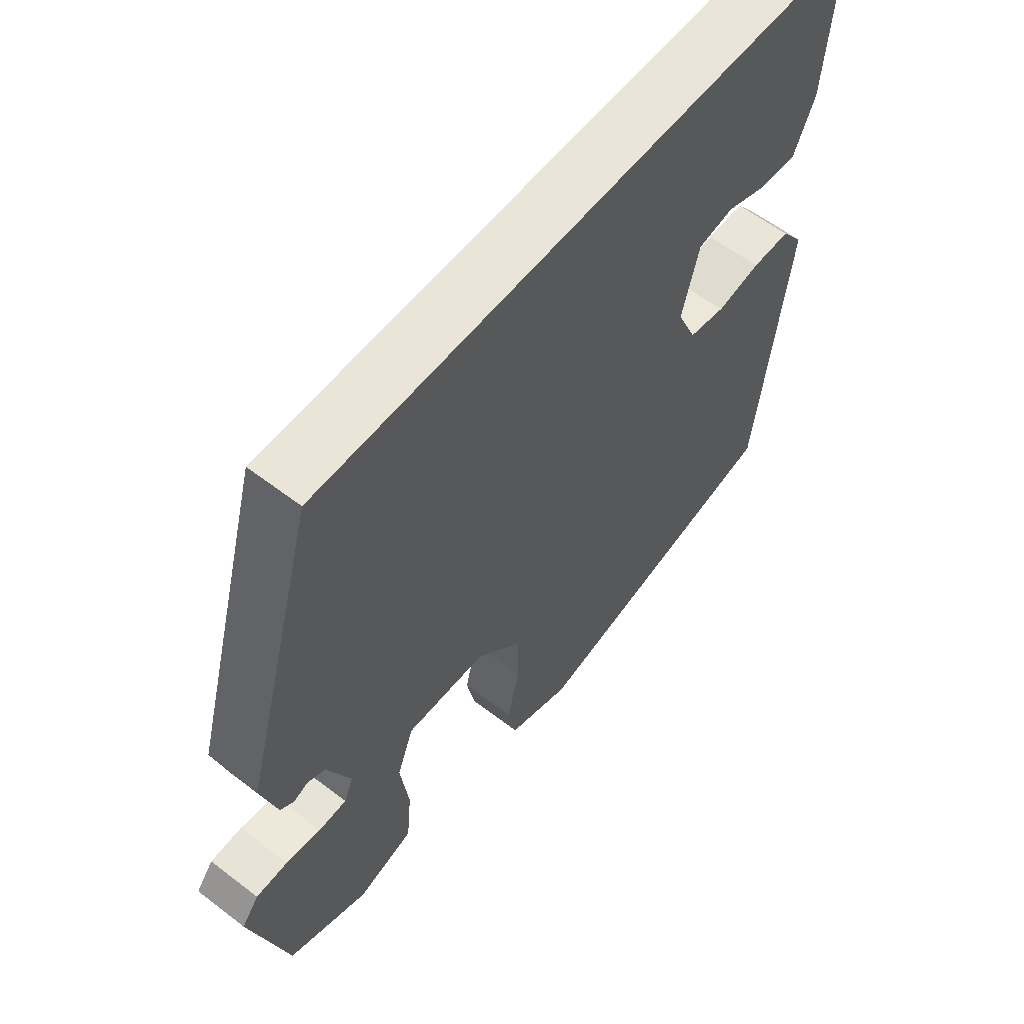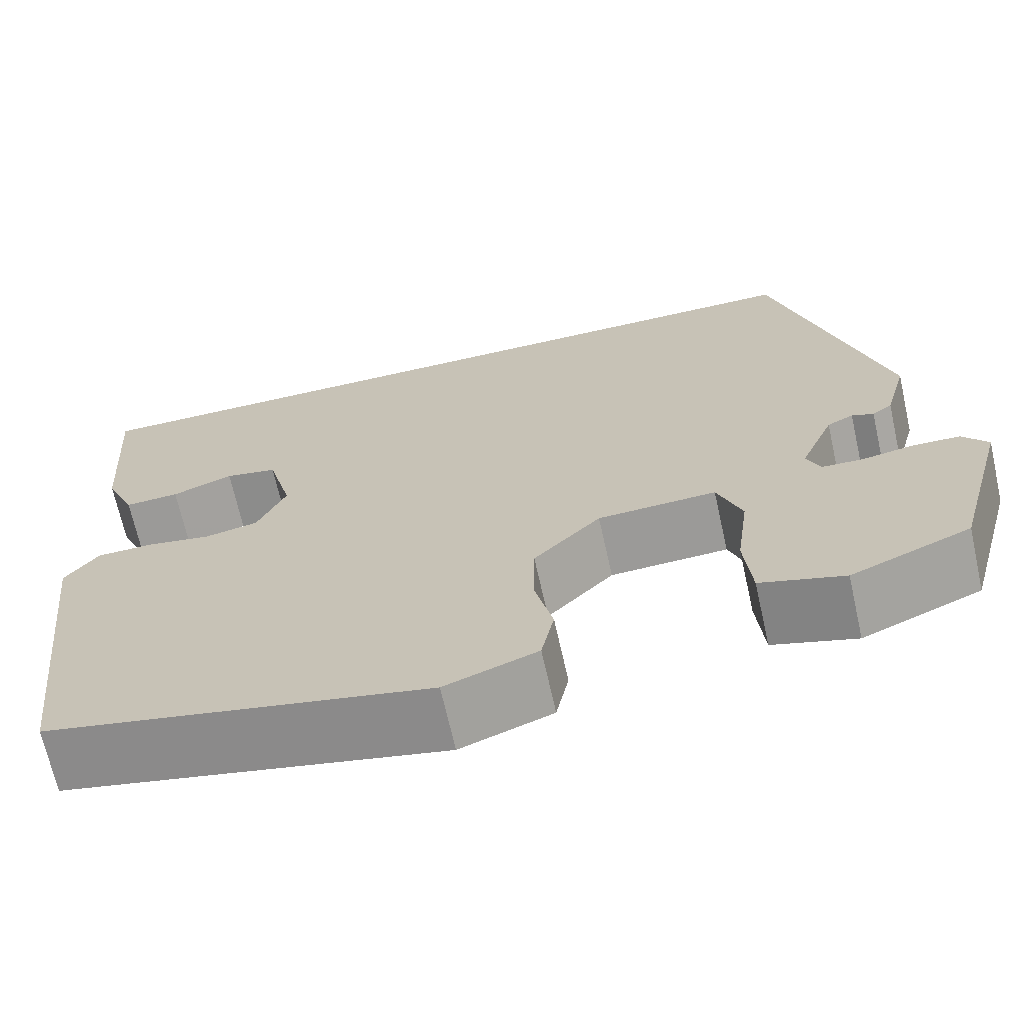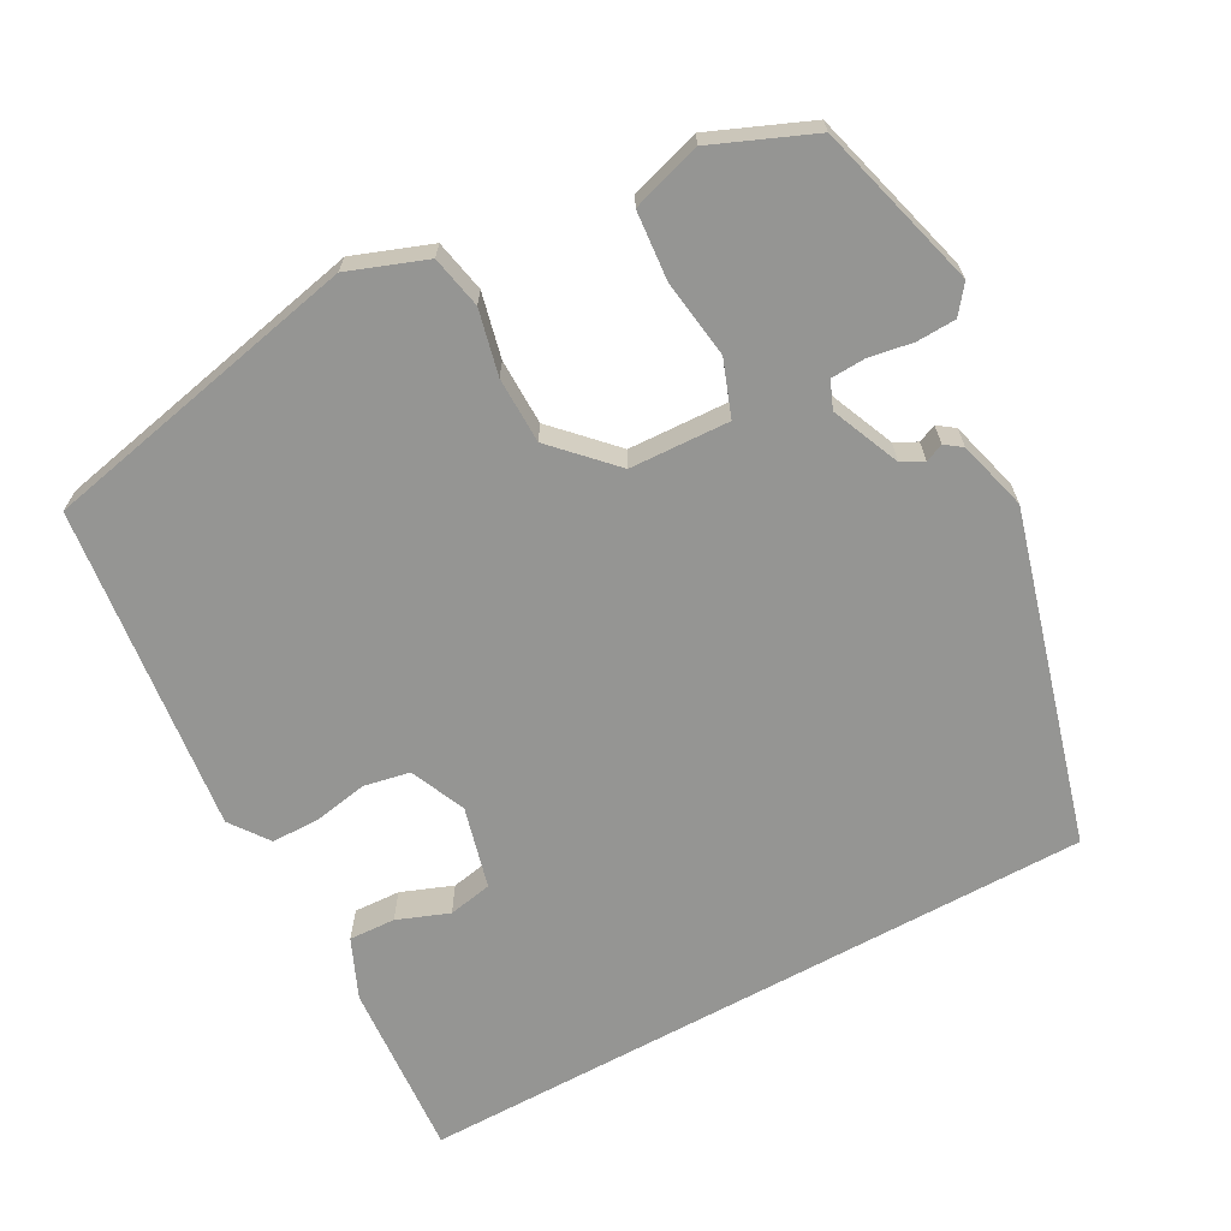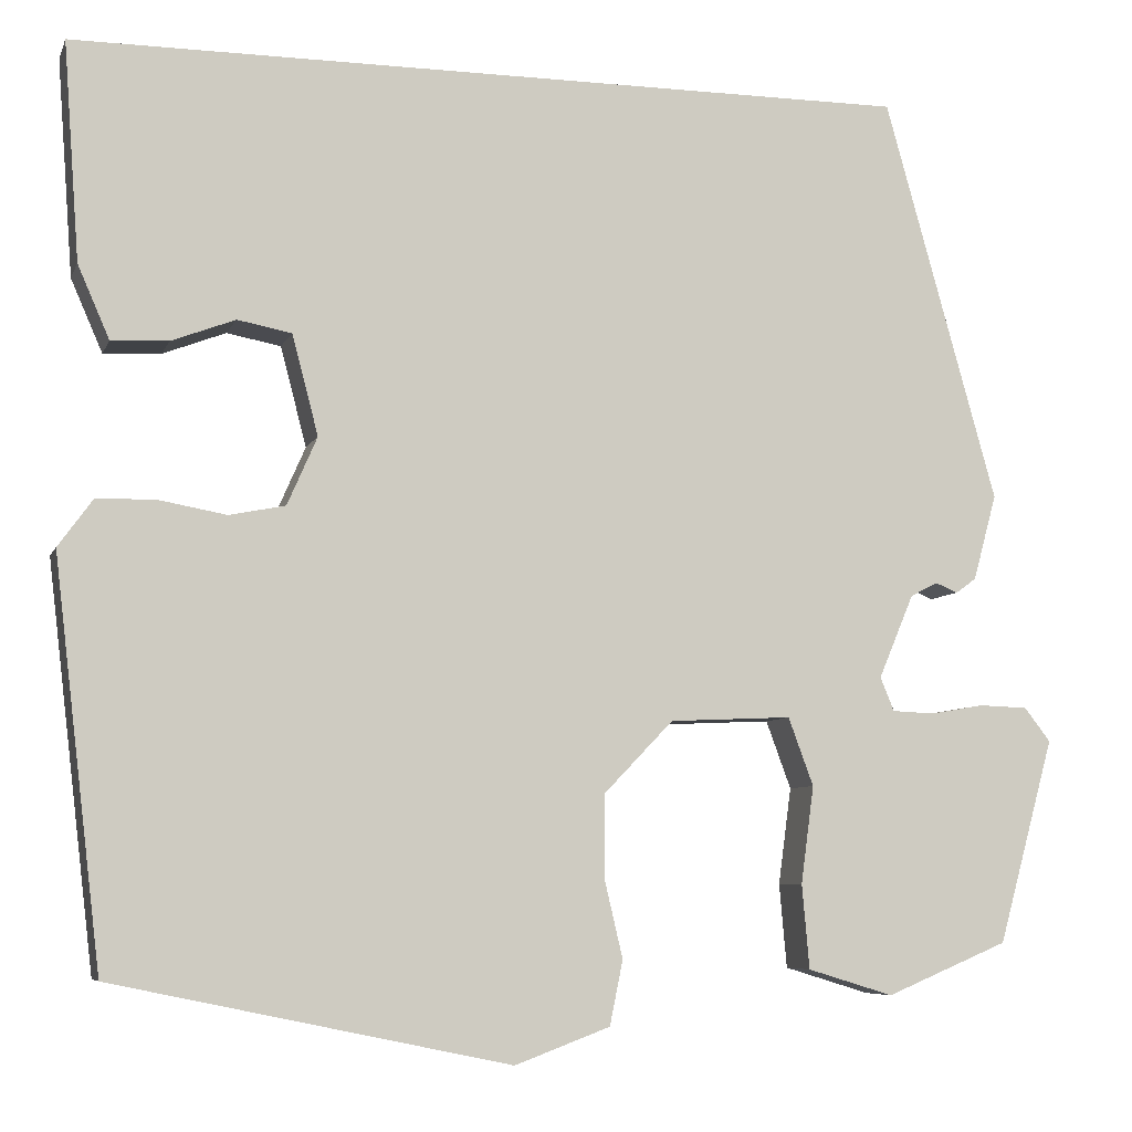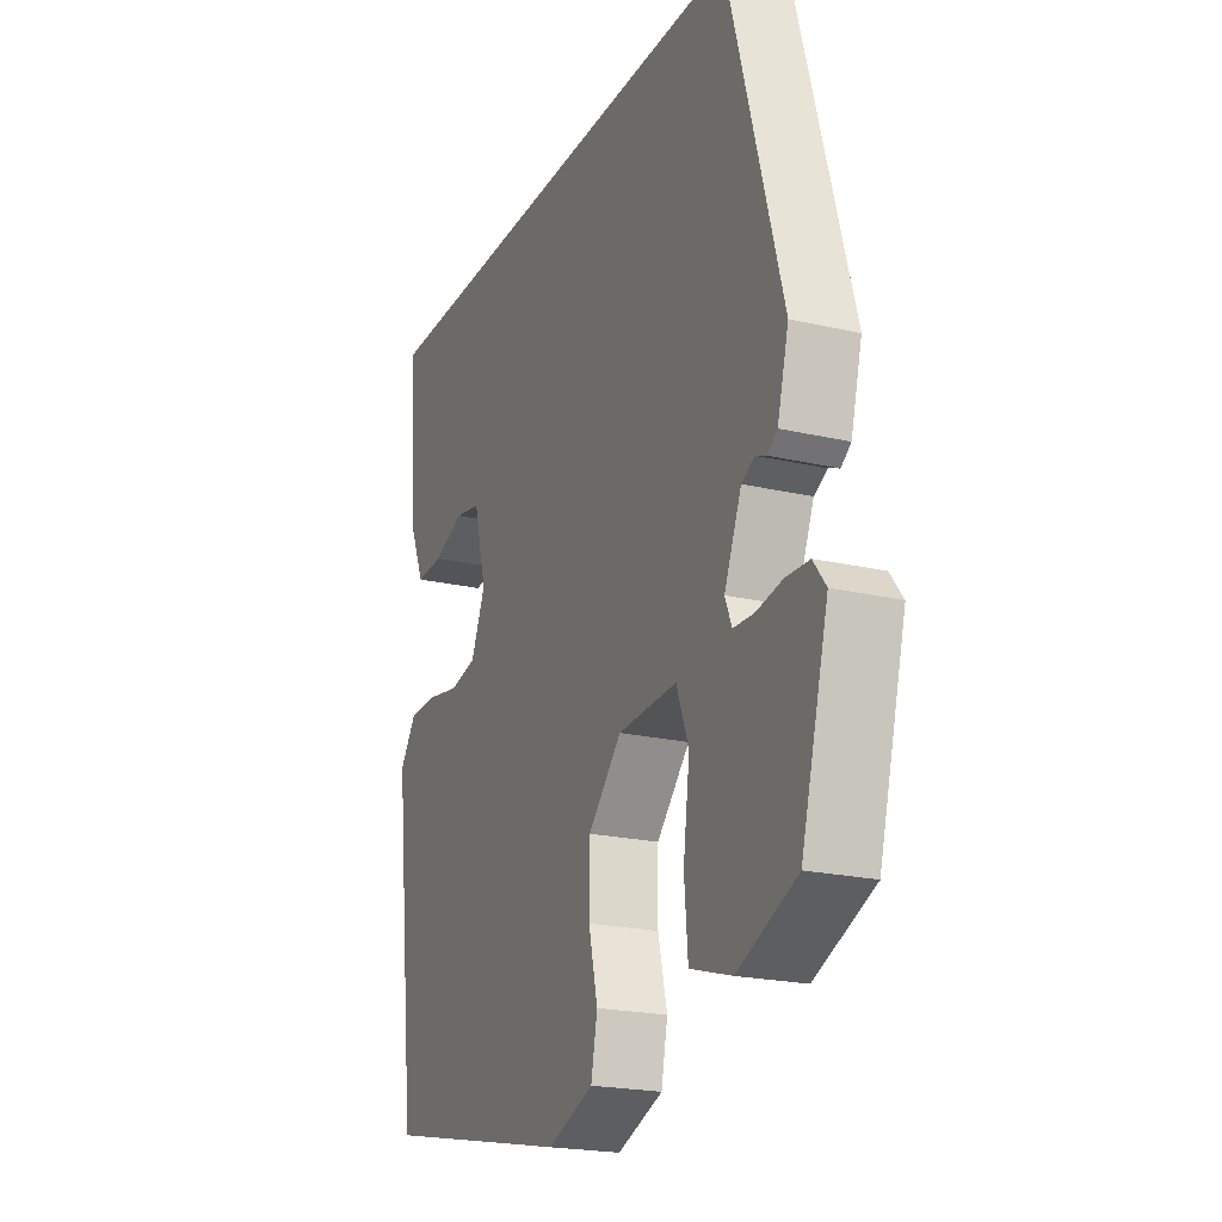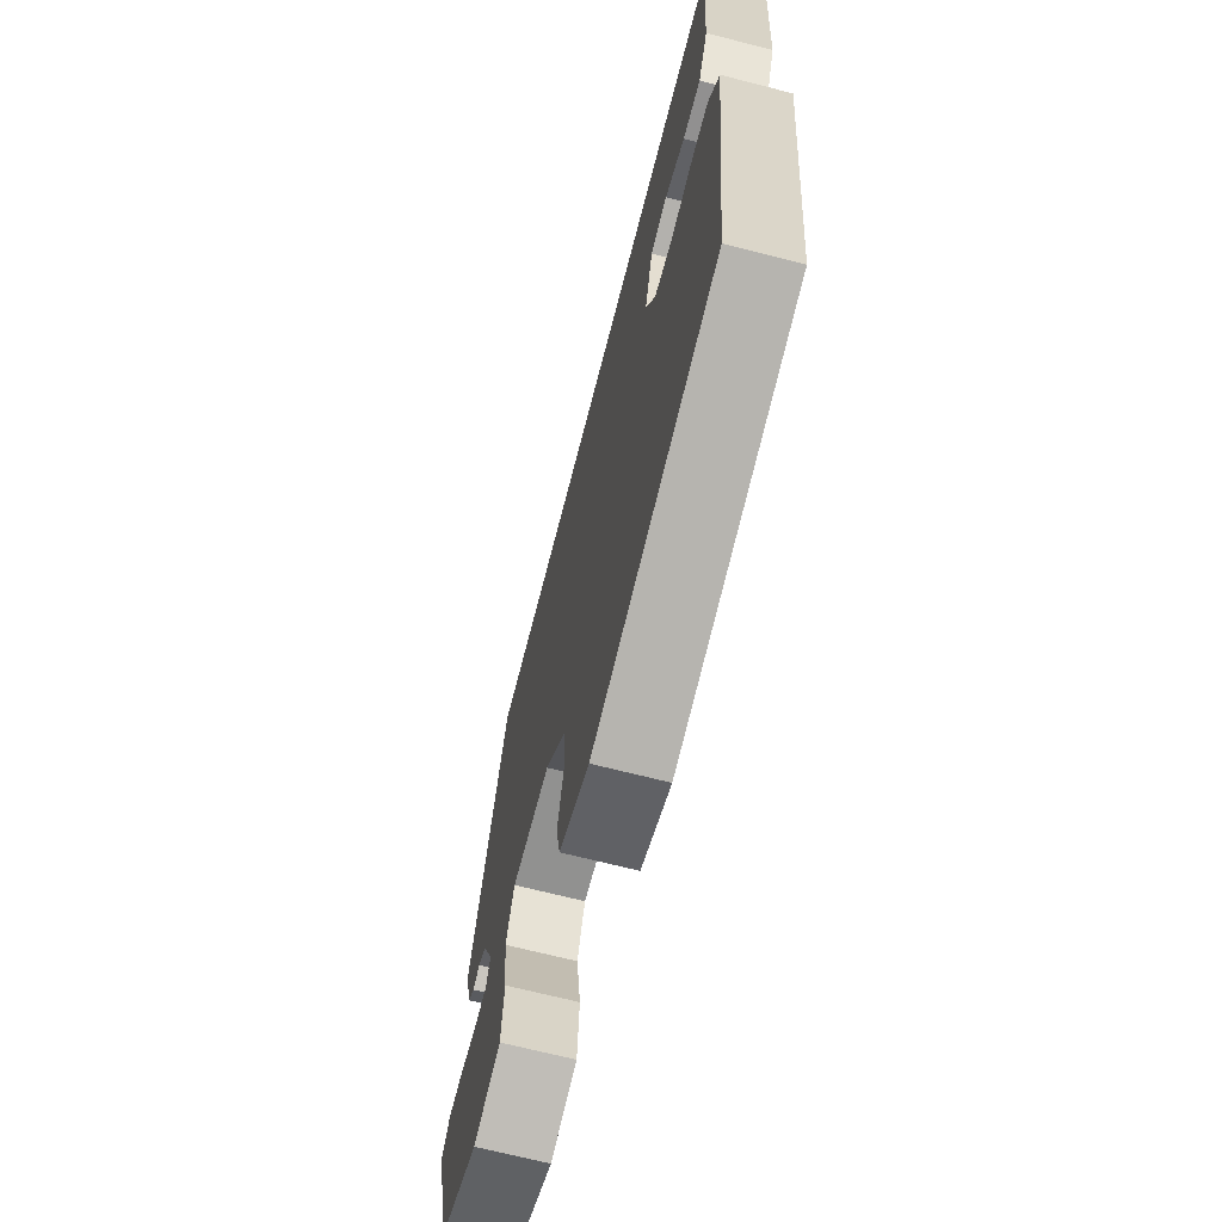
<metadata>
{"format":"obj","ext":"obj","renderer":"f3d","projection":"perspective","resolution":1024,"background":"white","views":[{"elev":59.2,"azim":-51.7,"up":"+Z"},{"elev":-68.6,"azim":-167.4,"up":"+Z"},{"elev":-67.3,"azim":-151.3,"up":"+Y"},{"elev":-6.8,"azim":164.4,"up":"+Z"},{"elev":-21.3,"azim":-112.4,"up":"+Z"},{"elev":-68.6,"azim":75.6,"up":"+Z"}]}
</metadata>
<code>
v 0.542 0.07 0.5
v 0.525 0.07 0.267
v 0.491 0.07 0.189
v 0.43 0.07 0.192
v 0.362 0.07 0.218
v 0.304 0.07 0.207
v 0.276 0.07 0.1
v 0.308 0.07 0.027
v 0.368 0.07 0.015
v 0.44 0.07 0.028
v 0.503 0.07 0.027
v 0.54 0.07 -0.024
v 0.489 0.07 -0.454
v 0.065 0.07 -0.543
v -0.037 0.07 -0.505
v -0.051 0.07 -0.436
v -0.031 0.07 -0.351
v -0.032 0.07 -0.264
v -0.106 0.07 -0.187
v -0.237 0.07 -0.181
v -0.264 0.07 -0.254
v -0.25 0.07 -0.358
v -0.258 0.07 -0.448
v -0.35 0.07 -0.476
v -0.481 0.07 -0.421
v -0.541 0.07 -0.202
v -0.513 0.07 -0.166
v -0.461 0.07 -0.164
v -0.404 0.07 -0.174
v -0.358 0.07 -0.172
v -0.343 0.07 -0.136
v -0.381 0.07 -0.046
v -0.41 0.07 -0.031
v -0.434 0.07 -0.041
v -0.456 0.07 -0.025
v -0.481 0.07 0.067
v -0.36 0.07 0.5
v 0.542 0 0.5
v 0.525 0 0.267
v 0.491 0 0.189
v 0.43 0 0.192
v 0.362 0 0.218
v 0.304 0 0.207
v 0.276 0 0.1
v 0.308 0 0.027
v 0.368 0 0.015
v 0.44 0 0.028
v 0.503 0 0.027
v 0.54 0 -0.024
v 0.489 0 -0.454
v 0.065 0 -0.543
v -0.037 0 -0.505
v -0.051 0 -0.436
v -0.031 0 -0.351
v -0.032 0 -0.264
v -0.106 0 -0.187
v -0.237 0 -0.181
v -0.264 0 -0.254
v -0.25 0 -0.358
v -0.258 0 -0.448
v -0.35 0 -0.476
v -0.481 0 -0.421
v -0.541 0 -0.202
v -0.513 0 -0.166
v -0.461 0 -0.164
v -0.404 0 -0.174
v -0.358 0 -0.172
v -0.343 0 -0.136
v -0.381 0 -0.046
v -0.41 0 -0.031
v -0.434 0 -0.041
v -0.456 0 -0.025
v -0.481 0 0.067
v -0.36 0 0.5
f 33 34 35 36
f 32 33 36 37
f 31 32 37 1
f 26 27 28 29
f 26 29 30
f 25 26 30
f 24 25 30
f 21 22 23 24
f 20 21 24 30
f 19 20 30 31
f 14 15 16 17
f 14 17 18
f 13 14 18
f 12 13 18 19
f 9 10 11 12
f 8 9 12 19
f 2 3 4 5
f 2 5 6
f 1 2 6
f 31 1 6
f 7 8 19 31
f 6 7 31
f 73 72 71 70
f 74 73 70 69
f 38 74 69 68
f 66 65 64 63
f 67 66 63
f 67 63 62
f 67 62 61
f 61 60 59 58
f 67 61 58 57
f 68 67 57 56
f 54 53 52 51
f 55 54 51
f 55 51 50
f 56 55 50 49
f 49 48 47 46
f 56 49 46 45
f 42 41 40 39
f 43 42 39
f 43 39 38
f 43 38 68
f 68 56 45 44
f 68 44 43
f 1 38 39 2
f 2 39 40 3
f 3 40 41 4
f 4 41 42 5
f 5 42 43 6
f 6 43 44 7
f 7 44 45 8
f 8 45 46 9
f 9 46 47 10
f 10 47 48 11
f 11 48 49 12
f 12 49 50 13
f 13 50 51 14
f 14 51 52 15
f 15 52 53 16
f 16 53 54 17
f 17 54 55 18
f 18 55 56 19
f 19 56 57 20
f 20 57 58 21
f 21 58 59 22
f 22 59 60 23
f 23 60 61 24
f 24 61 62 25
f 25 62 63 26
f 26 63 64 27
f 27 64 65 28
f 28 65 66 29
f 29 66 67 30
f 30 67 68 31
f 31 68 69 32
f 32 69 70 33
f 33 70 71 34
f 34 71 72 35
f 35 72 73 36
f 36 73 74 37
f 37 74 38 1

</code>
